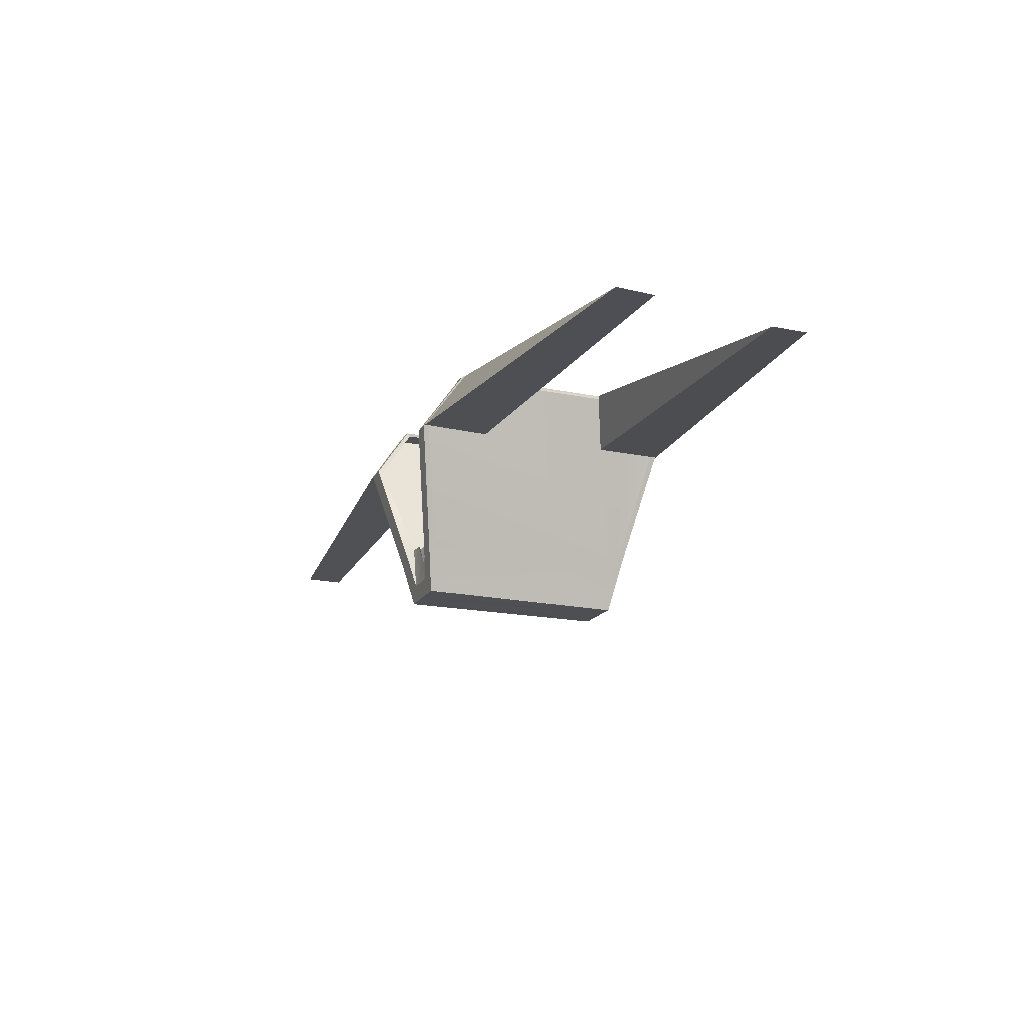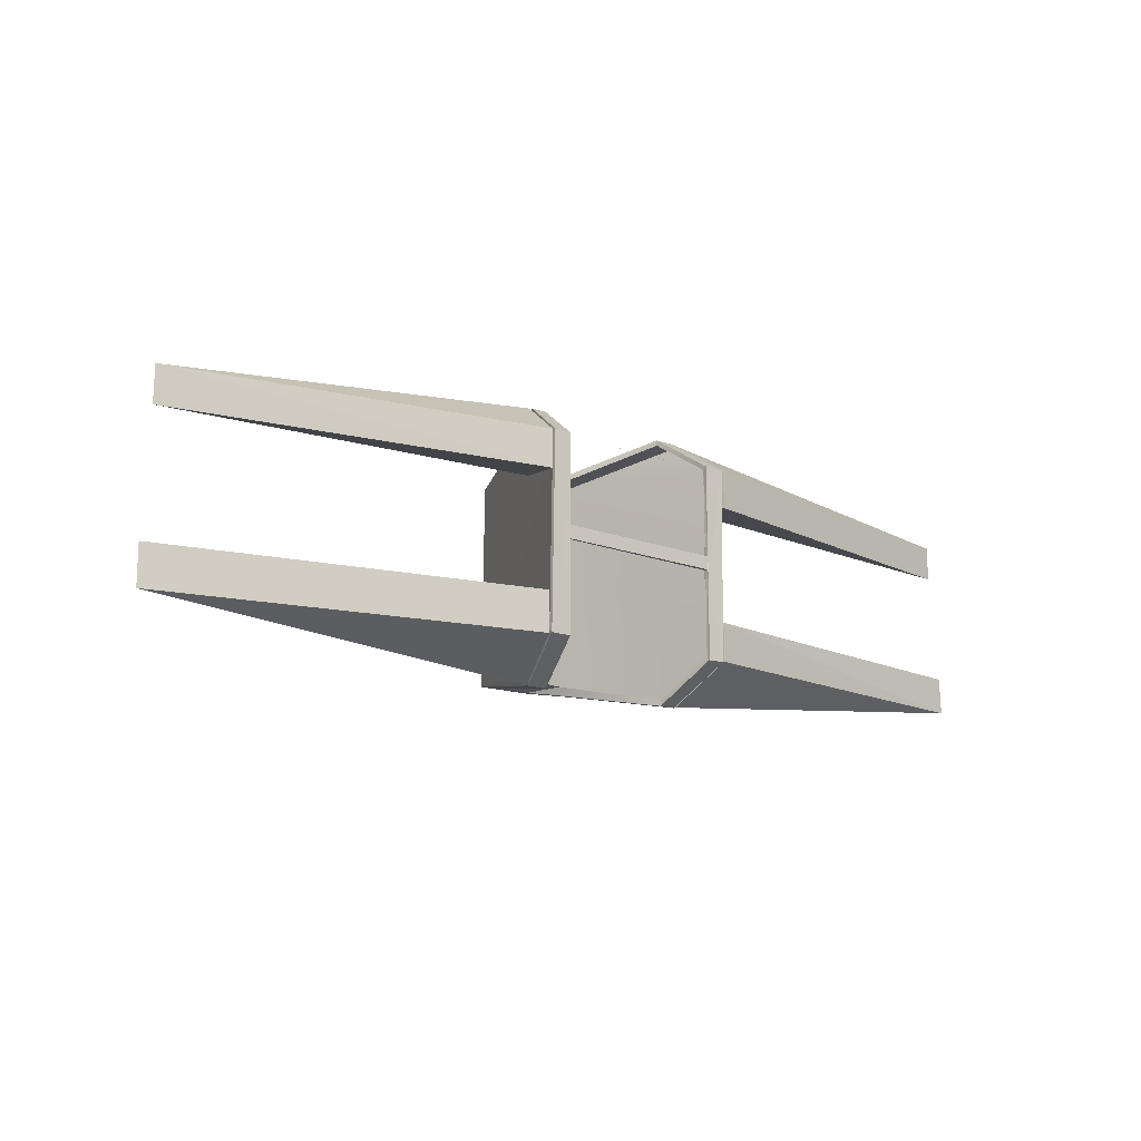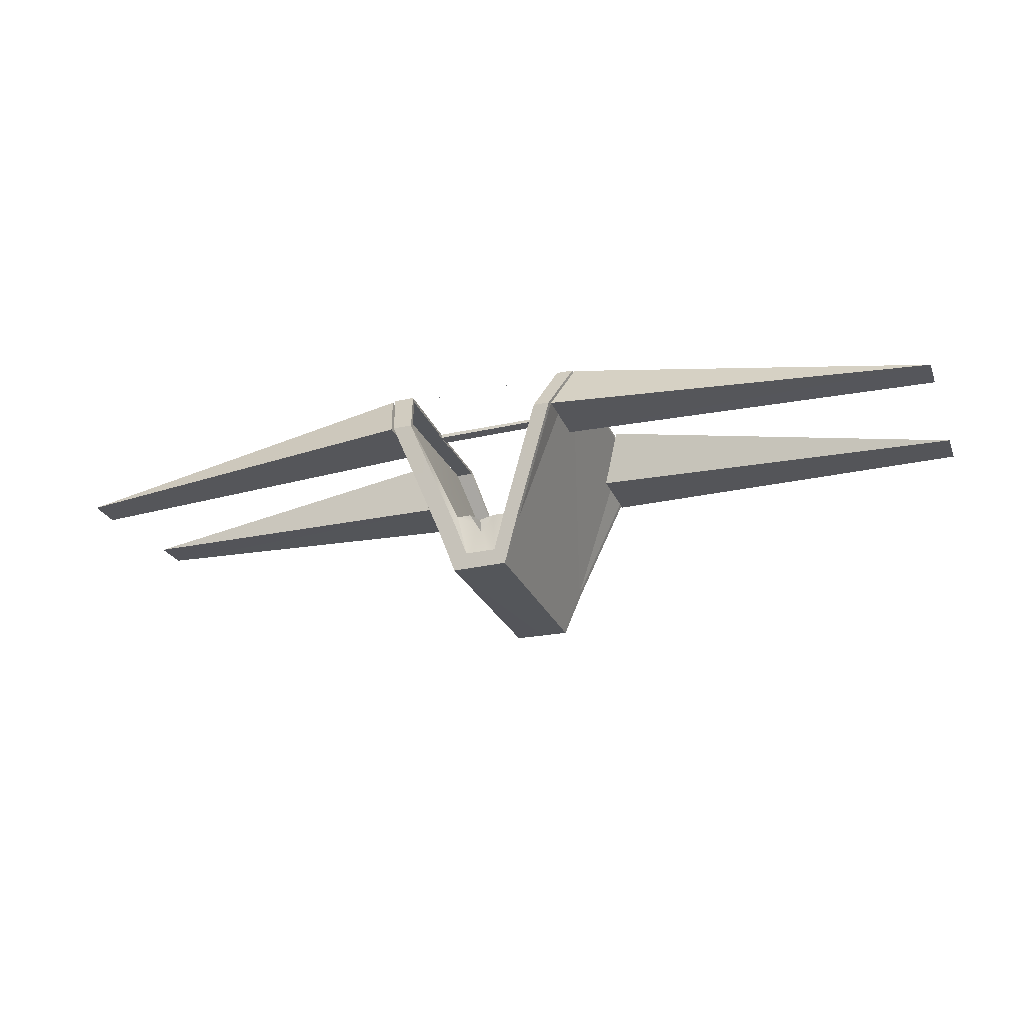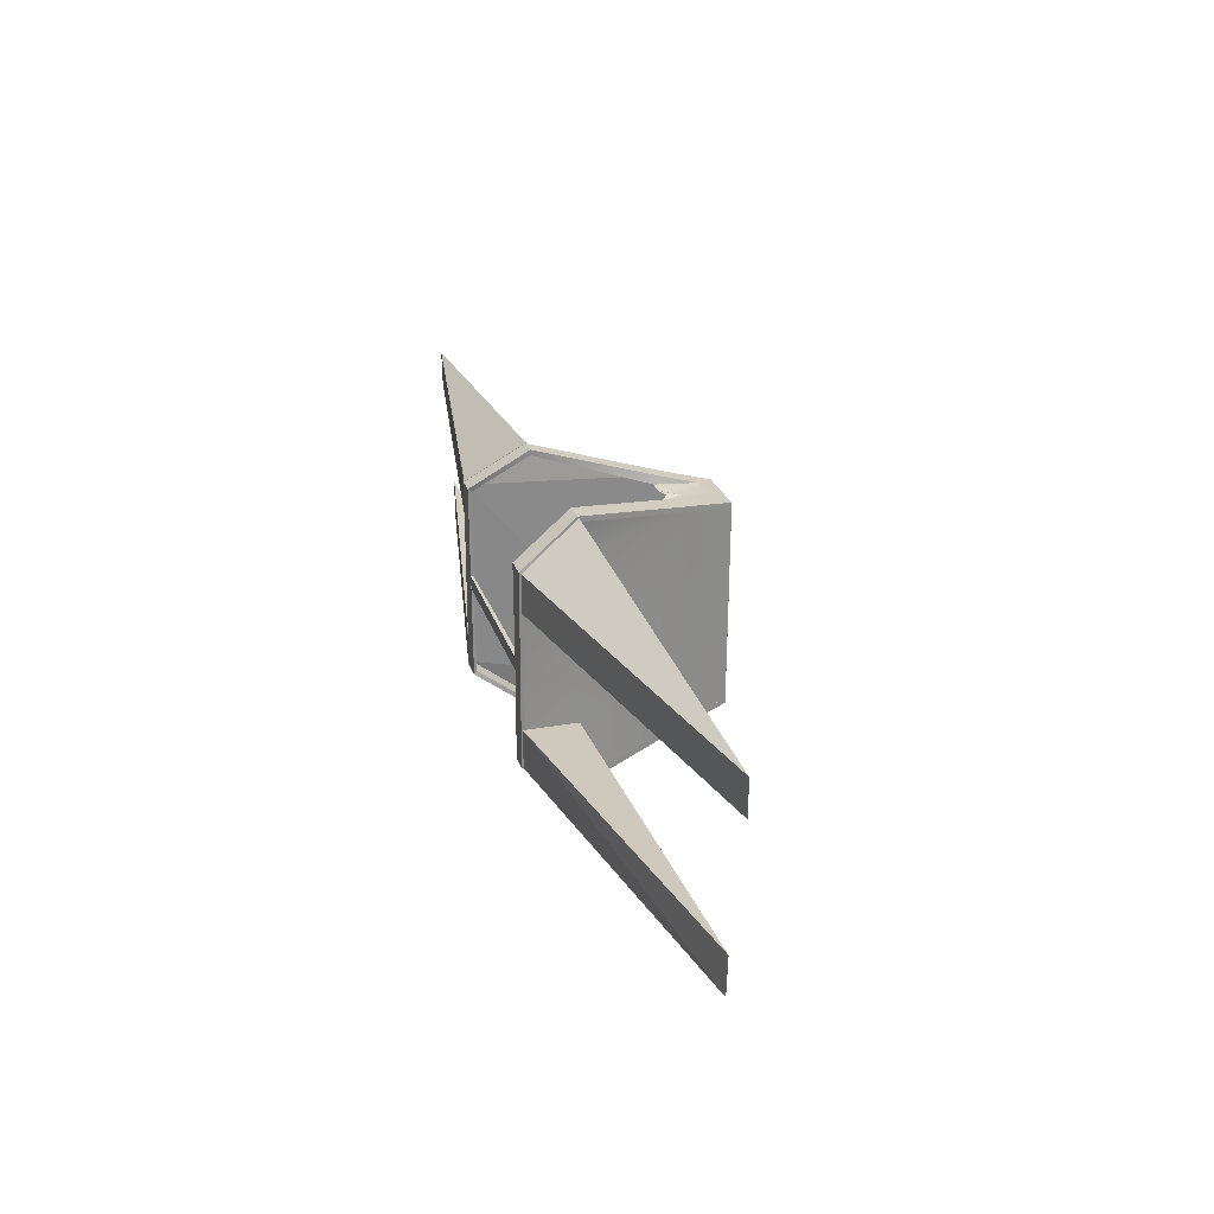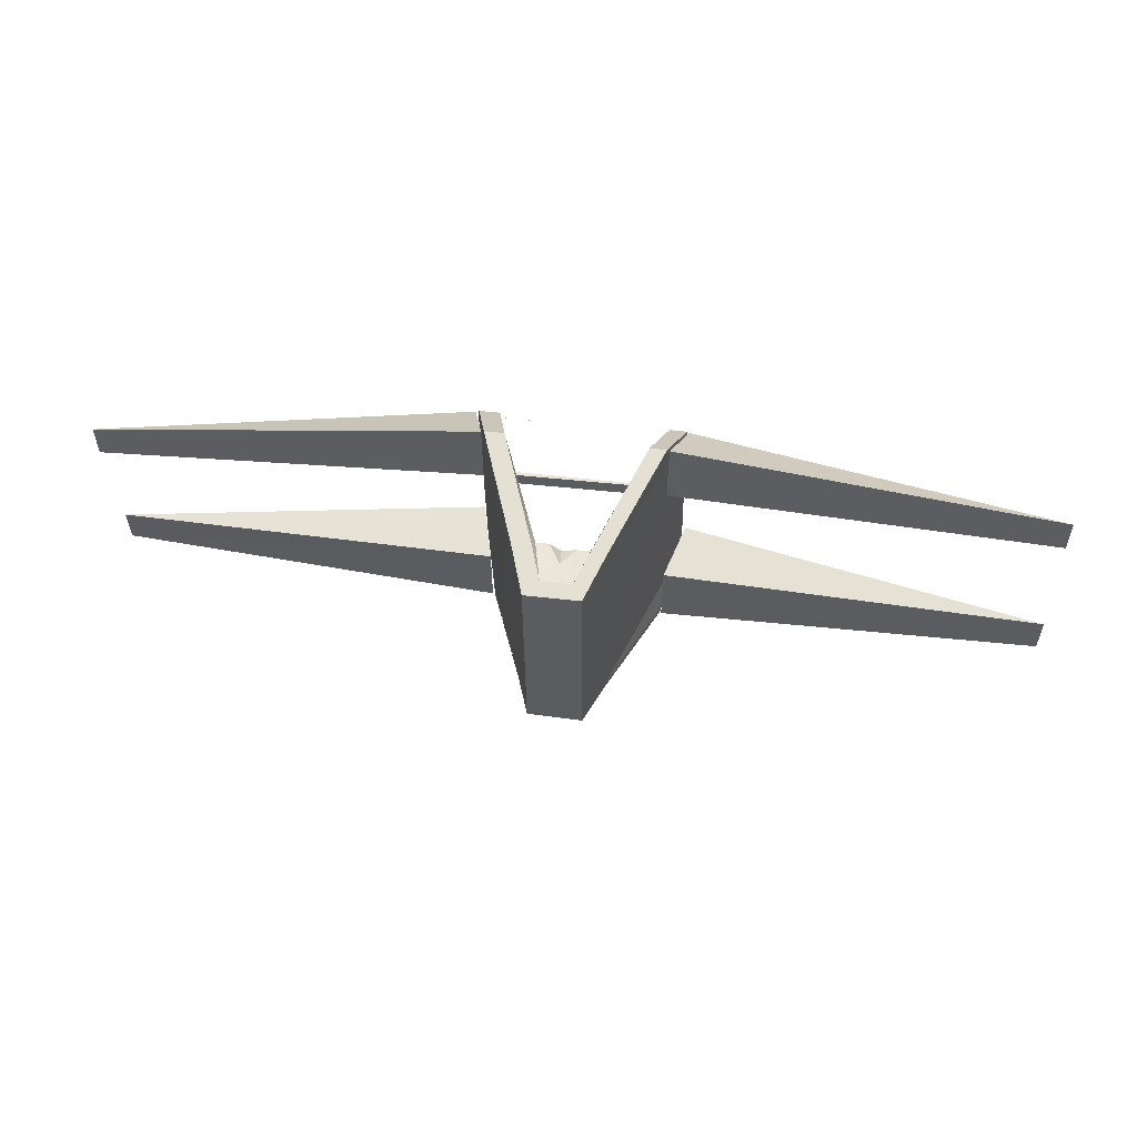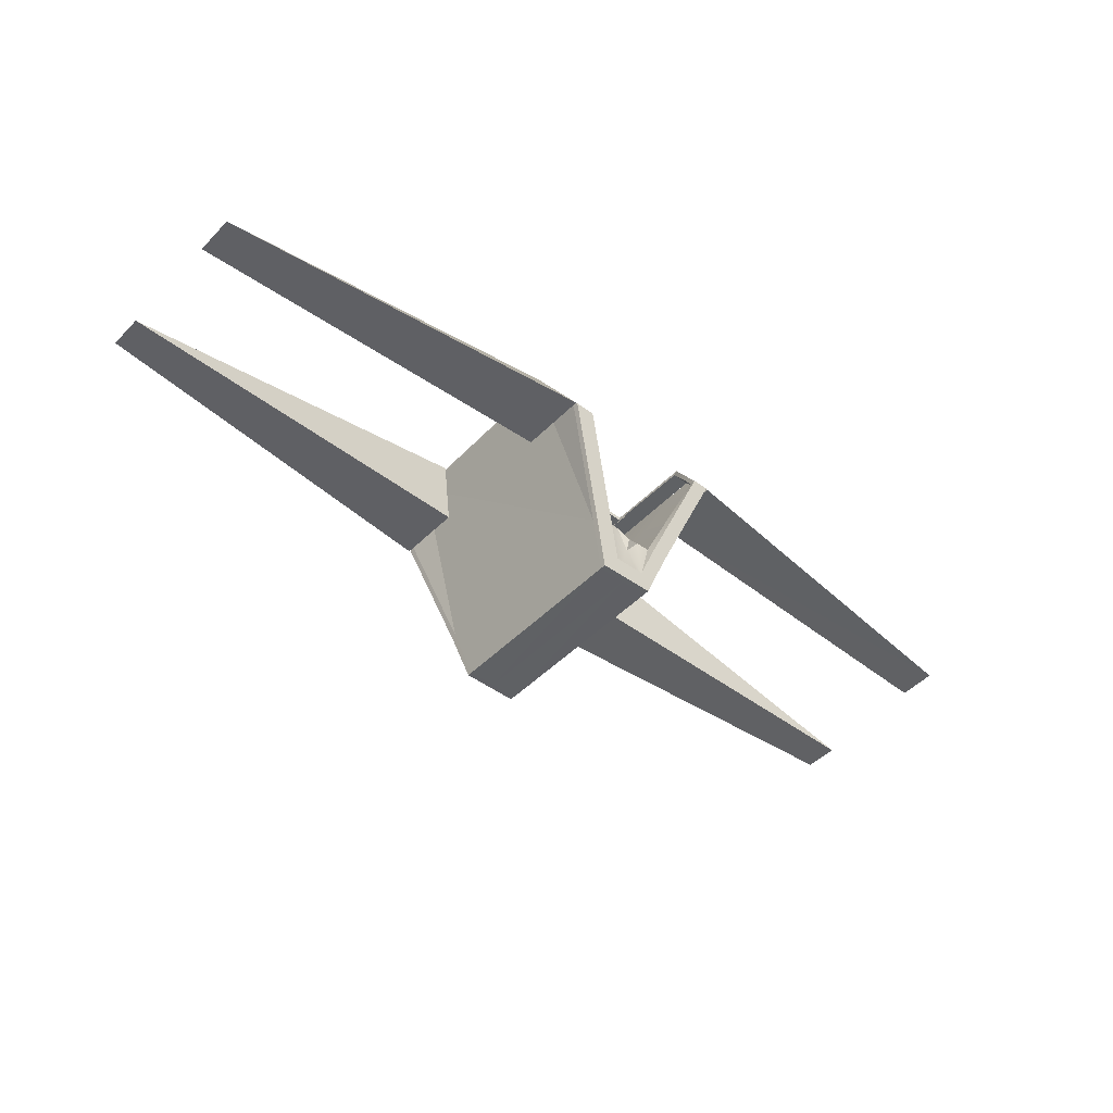
<metadata>
{"format":"obj","ext":"obj","renderer":"f3d","projection":"perspective","resolution":1024,"background":"white","views":[{"elev":-18.2,"azim":-112.3,"up":"+Y"},{"elev":-14.4,"azim":142.5,"up":"+Z"},{"elev":-25.4,"azim":18.8,"up":"+Y"},{"elev":25.8,"azim":-106.6,"up":"+Z"},{"elev":54.2,"azim":7.9,"up":"+Z"},{"elev":-45.3,"azim":139.0,"up":"+Y"}]}
</metadata>
<code>
o chevronFrame_Circle.005
v 0.06995 4.597 0.2697
v 0.003989 4.597 0.2691
v 0.171 4.98 0.345
v 0.2458 5.115 0.2547
v 0.2046 5.115 0.2544
v -0.1578 4.98 0.3426
v -0.1922 5.114 0.2515
v -0.2053 4.98 0.3423
v -0.2419 5.114 0.2511
v 0.008246 4.689 0.2689
v 0.007936 4.719 0.2781
v -0.1011 4.708 0.2758
v 0.2458 5.106 0.2479
v -0.1577 4.98 0.3297
v -0.02118 4.739 0.2723
v 0.03946 4.73 0.272
v 0.02666 4.634 0.2761
v 0.1085 4.709 0.2775
v -0.02857 4.634 0.2757
v -0.0544 4.709 0.2891
v 0.07004 4.597 0.2568
v -0.06187 4.596 0.2556
v 0.004083 4.596 0.2562
v -0.05285 4.737 0.2742
v 0.171 4.98 0.3321
v 0.2104 4.98 0.3324
v 0.2047 5.106 0.2476
v -0.2419 5.106 0.2443
v -0.2052 4.98 0.3294
v -0.1921 5.106 0.2447
v 0.008096 4.709 0.2648
v 0.00825 4.634 0.276
v -0.01016 4.634 0.2758
v 0.07041 4.709 0.2901
v 0.04507 4.634 0.2762
v 0.07096 4.73 0.2734
v 0.06879 4.597 0.2303
v 0.2447 5.106 0.2085
v -0.05966 4.73 -0.2252
v -0.03377 4.634 -0.228
v -0.0591 4.709 -0.2418
v 0.02147 4.634 -0.2276
v 0.003055 4.634 -0.2277
v 0.003211 4.709 -0.2166
v 0.2034 5.106 -0.1965
v 0.2165 4.98 -0.2811
v 0.2532 5.106 -0.1961
v -0.1934 5.106 -0.1993
v -0.1991 4.98 -0.2841
v -0.1597 4.98 -0.2838
v 0.06416 4.737 -0.2259
v 0.007224 4.596 -0.2079
v 0.07318 4.596 -0.2073
v -0.05873 4.597 -0.2085
v 0.06571 4.709 -0.2408
v 0.03988 4.634 -0.2274
v -0.09716 4.709 -0.2292
v -0.01536 4.634 -0.2278
v -0.02816 4.73 -0.2237
v 0.03249 4.739 -0.2241
v 0.169 4.98 -0.2815
v -0.2345 5.106 -0.1996
v 0.1124 4.708 -0.2275
v 0.003369 4.719 -0.2299
v 0.003061 4.689 -0.2206
v 0.2532 5.114 -0.2029
v 0.2166 4.98 -0.294
v 0.2035 5.114 -0.2033
v 0.1691 4.98 -0.2944
v -0.1933 5.115 -0.2061
v -0.2345 5.115 -0.2064
v -0.1597 4.98 -0.2967
v 0.007318 4.597 -0.2208
v -0.05864 4.597 -0.2214
v 0.07328 4.596 -0.2202
v 0.1125 4.708 -0.2404
v -0.09707 4.71 -0.2421
v -0.199 4.98 -0.297
v -0.06197 4.596 0.2685
v -0.1012 4.708 0.2887
v 0.1084 4.71 0.2904
v 0.2103 4.98 0.3453
v 0.2208 4.979 -0.1321
v 0.259 5.113 -0.1106
v 0.2208 4.979 -0.2945
v 0.259 5.113 -0.2055
v 1.133 4.945 -0.1106
v 1.133 4.945 -0.2055
v 0.216 4.976 0.1858
v 0.2513 5.112 0.1643
v 0.216 4.978 0.3444
v 0.2513 5.112 0.2544
v 1.13 4.967 0.1643
v 1.13 4.968 0.2503
v -0.2111 4.979 0.1835
v -0.2492 5.111 0.1619
v -0.2118 4.979 0.3413
v -0.2496 5.111 0.2503
v -1.123 4.942 0.1582
v -1.123 4.943 0.242
v -0.205 4.978 -0.1344
v -0.2403 5.112 -0.1131
v -0.2043 4.981 -0.2952
v -0.24 5.112 -0.2045
v -1.119 4.968 -0.1167
v -1.118 4.971 -0.2062
v 0.2045 5.115 0.2545
v 0.2454 5.115 0.2545
v 0.2028 5.113 -0.2028
v 0.2529 5.114 -0.2028
v 0.2045 5.106 -0.1964
v 0.2046 5.107 0.2495
v 0.2454 5.106 0.2472
v 0.2528 5.105 -0.1963
v -0.2416 5.114 0.2508
v -0.1922 5.115 0.2516
v -0.2345 5.114 -0.2064
v -0.1934 5.115 -0.2071
v -0.2343 5.106 -0.1996
v -0.2417 5.105 0.2442
v -0.1922 5.105 0.2452
v -0.1931 5.106 -0.2008
v 0.2045 5.106 -0.1964
v 0.203 5.107 0.2495
v -0.2015 5.105 0.2452
v -0.1931 5.106 -0.2008
v -0.1931 5.106 0.05964
v -0.1942 5.114 0.05913
v -0.1931 5.106 -0.01601
v -0.1943 5.114 -0.01619
v -0.1942 5.114 0.05913
v -0.1931 5.106 0.05964
v -0.1931 5.106 -0.01601
v -0.1943 5.114 -0.01619
v -0.1942 5.114 0.05913
v -0.1931 5.101 0.05964
v -0.1931 5.102 -0.01601
v -0.1943 5.114 -0.01619
v -0.1945 5.114 0.03578
v -0.1941 5.104 0.03604
v -0.1934 5.104 0.004786
v -0.1939 5.114 0.004661
v 0.2435 5.114 0.04443
v 0.244 5.108 0.04469
v 0.2446 5.108 0.01343
v 0.2441 5.114 0.0133
v -0.1945 5.114 0.03578
v -0.1939 5.114 0.004661
v 0.2435 5.114 0.04443
v 0.2441 5.114 0.0133
f 23 53 52
f 18 13 63
f 83 86 85
f 84 83 87
f 83 88 87
f 85 86 88
f 86 87 88
f 89 92 90
f 90 93 89
f 89 94 91
f 91 94 92
f 94 90 92
f 95 98 97
f 96 95 99
f 95 100 99
f 97 98 100
f 100 96 99
f 101 104 102
f 102 105 101
f 101 106 103
f 103 106 104
f 106 102 104
f 108 109 107
f 111 113 112
f 113 110 108
f 111 107 109
f 110 111 109
f 112 108 107
f 130 118 117
f 119 122 129
f 121 128 116
f 119 115 117
f 118 119 117
f 115 121 116
f 121 124 125
f 111 126 123
f 131 138 134
f 128 134 130
f 122 130 129
f 127 131 128
f 130 133 129
f 129 132 127
f 138 141 137
f 132 135 131
f 134 137 133
f 137 132 133
f 141 136 137
f 135 142 138
f 140 135 136
f 145 143 144
f 140 143 139
f 141 146 142
f 141 144 140
f 147 150 148
f 54 22 52
f 22 23 52
f 23 21 53
f 18 26 13
f 13 47 63
f 47 46 63
f 63 53 21
f 21 18 63
f 83 84 86
f 83 85 88
f 86 84 87
f 89 91 92
f 89 93 94
f 94 93 90
f 95 96 98
f 95 97 100
f 100 98 96
f 101 103 104
f 101 105 106
f 106 105 102
f 108 110 109
f 111 114 113
f 113 114 110
f 111 112 107
f 110 114 111
f 112 113 108
f 117 115 130
f 115 116 128
f 115 128 130
f 121 120 127
f 120 119 129
f 127 120 129
f 121 127 128
f 119 120 115
f 118 122 119
f 115 120 121
f 121 112 124
f 111 122 126
f 131 135 138
f 128 131 134
f 122 118 130
f 127 132 131
f 130 134 133
f 129 133 132
f 138 142 141
f 132 136 135
f 134 138 137
f 137 136 132
f 141 140 136
f 135 139 142
f 140 139 135
f 145 146 143
f 140 144 143
f 141 145 146
f 141 145 144
f 147 149 150
f 53 51 52
f 48 49 50
f 76 69 67
f 21 2 23
f 50 57 39
f 40 44 58
f 2 17 32
f 33 19 2
f 36 3 25
f 19 79 2
f 63 61 51
f 25 5 27
f 2 32 33
f 66 46 67
f 61 68 69
f 62 70 71
f 71 49 62
f 66 45 47
f 24 14 6
f 52 75 53
f 57 74 54
f 63 75 76
f 24 6 20
f 49 77 57
f 82 5 3
f 29 80 8
f 15 11 10
f 67 68 66
f 11 16 10
f 32 17 31
f 31 15 24
f 56 44 51
f 40 77 41
f 35 36 16
f 40 73 74
f 19 80 79
f 21 36 18
f 72 77 78
f 39 40 41
f 42 43 44
f 24 20 19
f 45 46 47
f 30 29 28
f 33 32 31
f 51 55 56
f 54 39 57
f 56 76 75
f 40 39 59
f 44 60 51
f 36 35 34
f 43 58 44
f 3 81 82
f 64 59 65
f 60 64 65
f 35 2 1
f 35 81 34
f 19 31 24
f 8 7 9
f 46 76 67
f 26 81 18
f 12 79 80
f 18 1 21
f 78 70 72
f 23 79 22
f 9 30 28
f 4 26 13
f 51 69 55
f 13 5 4
f 51 61 69
f 14 7 6
f 9 29 8
f 73 43 42
f 12 14 24
f 35 31 17
f 50 70 48
f 56 75 73
f 39 72 50
f 42 56 73
f 73 58 43
f 25 18 36
f 54 73 52
f 80 6 8
f 27 26 25
f 22 24 23
f 12 77 49
f 53 63 51
f 48 62 49
f 76 55 69
f 21 1 2
f 50 49 57
f 40 59 44
f 36 34 3
f 63 46 61
f 25 3 5
f 66 47 46
f 61 45 68
f 62 48 70
f 71 78 49
f 66 68 45
f 52 73 75
f 57 77 74
f 63 53 75
f 49 78 77
f 82 4 5
f 29 12 80
f 67 69 68
f 56 42 44
f 40 74 77
f 40 58 73
f 19 20 80
f 21 23 36
f 72 41 77
f 45 61 46
f 30 14 29
f 54 52 39
f 56 55 76
f 3 34 81
f 35 17 2
f 35 1 81
f 19 33 31
f 8 6 7
f 46 63 76
f 26 82 81
f 12 22 79
f 18 81 1
f 78 71 70
f 23 2 79
f 9 7 30
f 4 82 26
f 13 27 5
f 14 30 7
f 9 28 29
f 12 29 14
f 35 16 31
f 50 72 70
f 39 41 72
f 25 26 18
f 54 74 73
f 80 20 6
f 27 13 26
f 22 12 24
f 12 22 74
f 77 78 49
f 12 74 77
f 28 29 12
f 49 62 12
f 62 28 12
l 38 37
l 22 49

</code>
